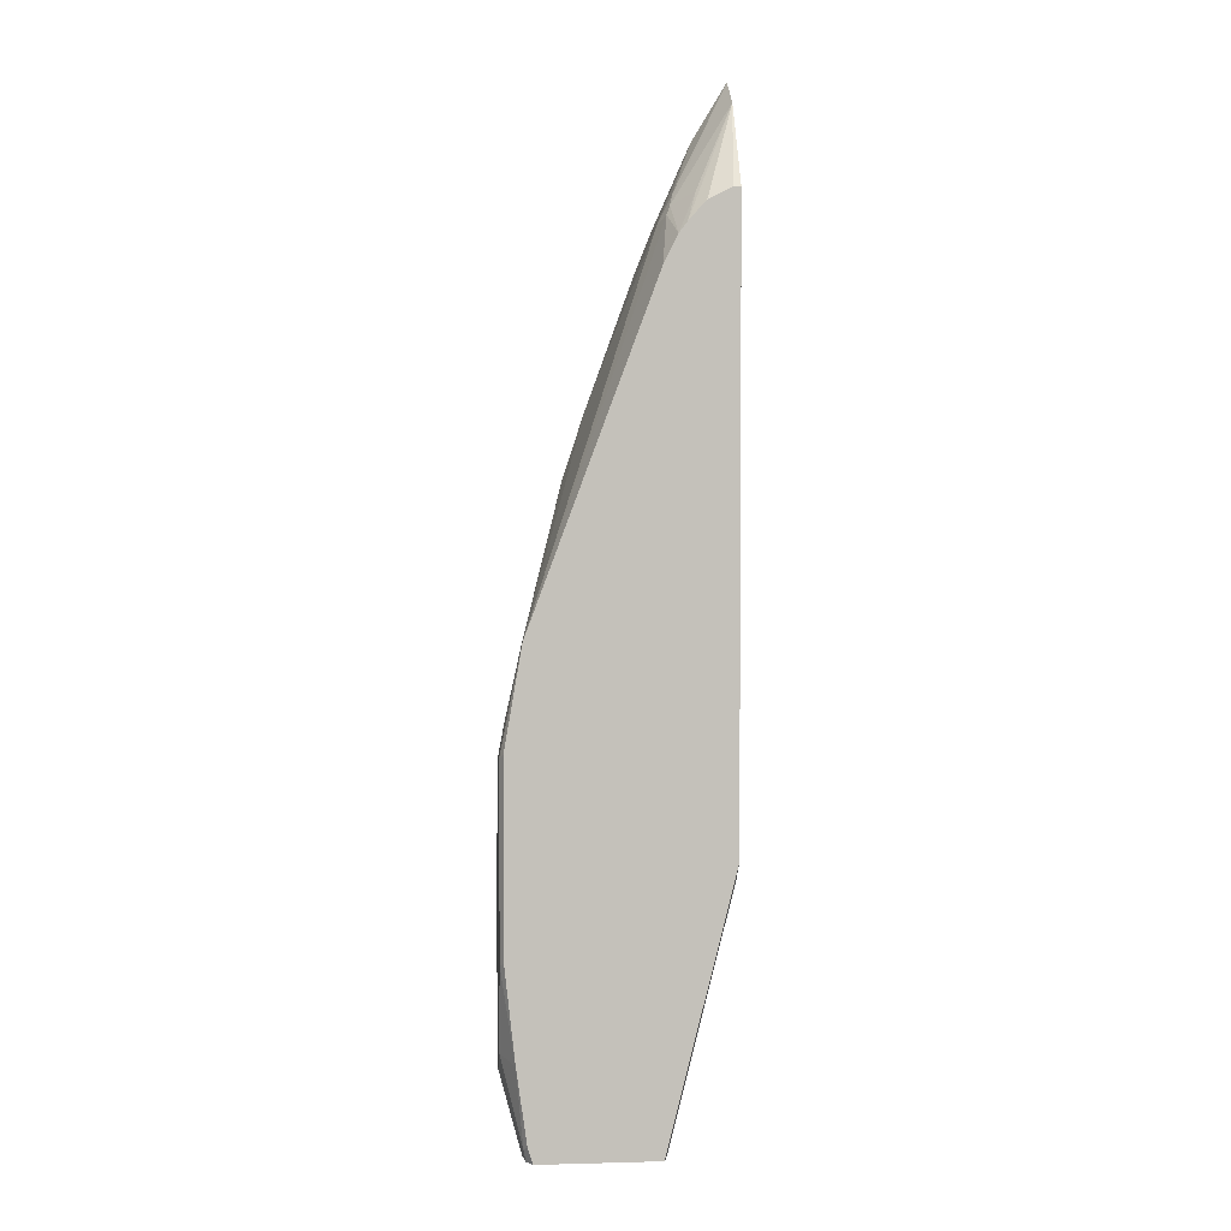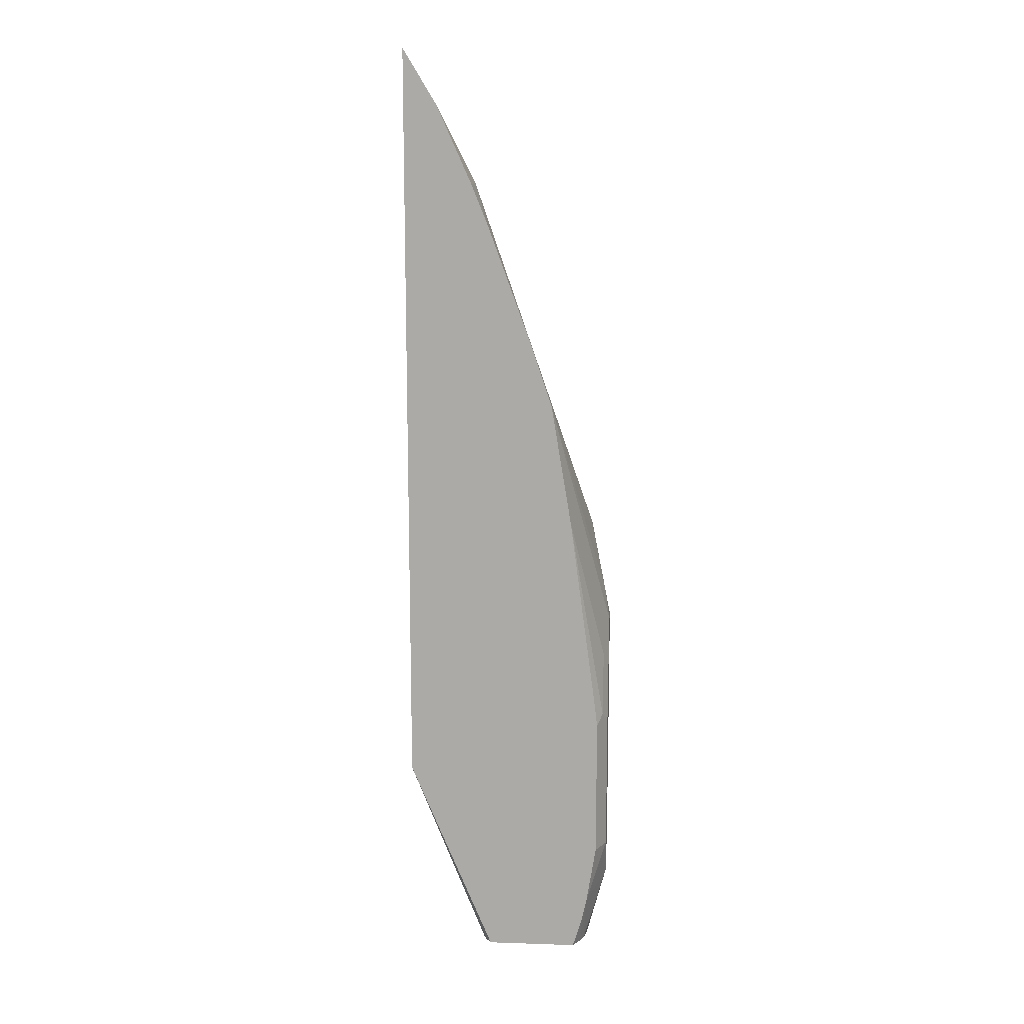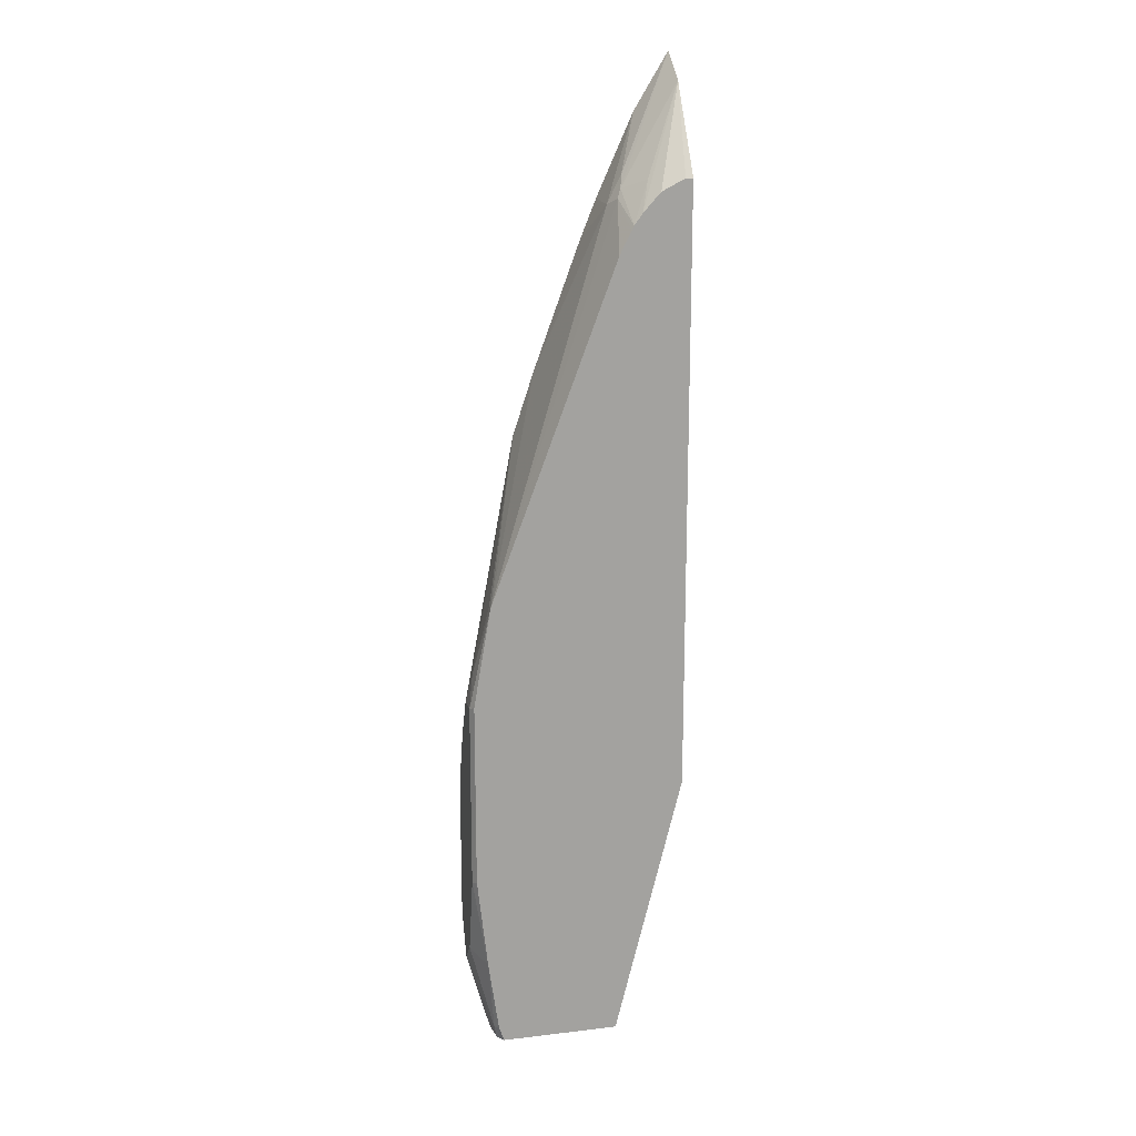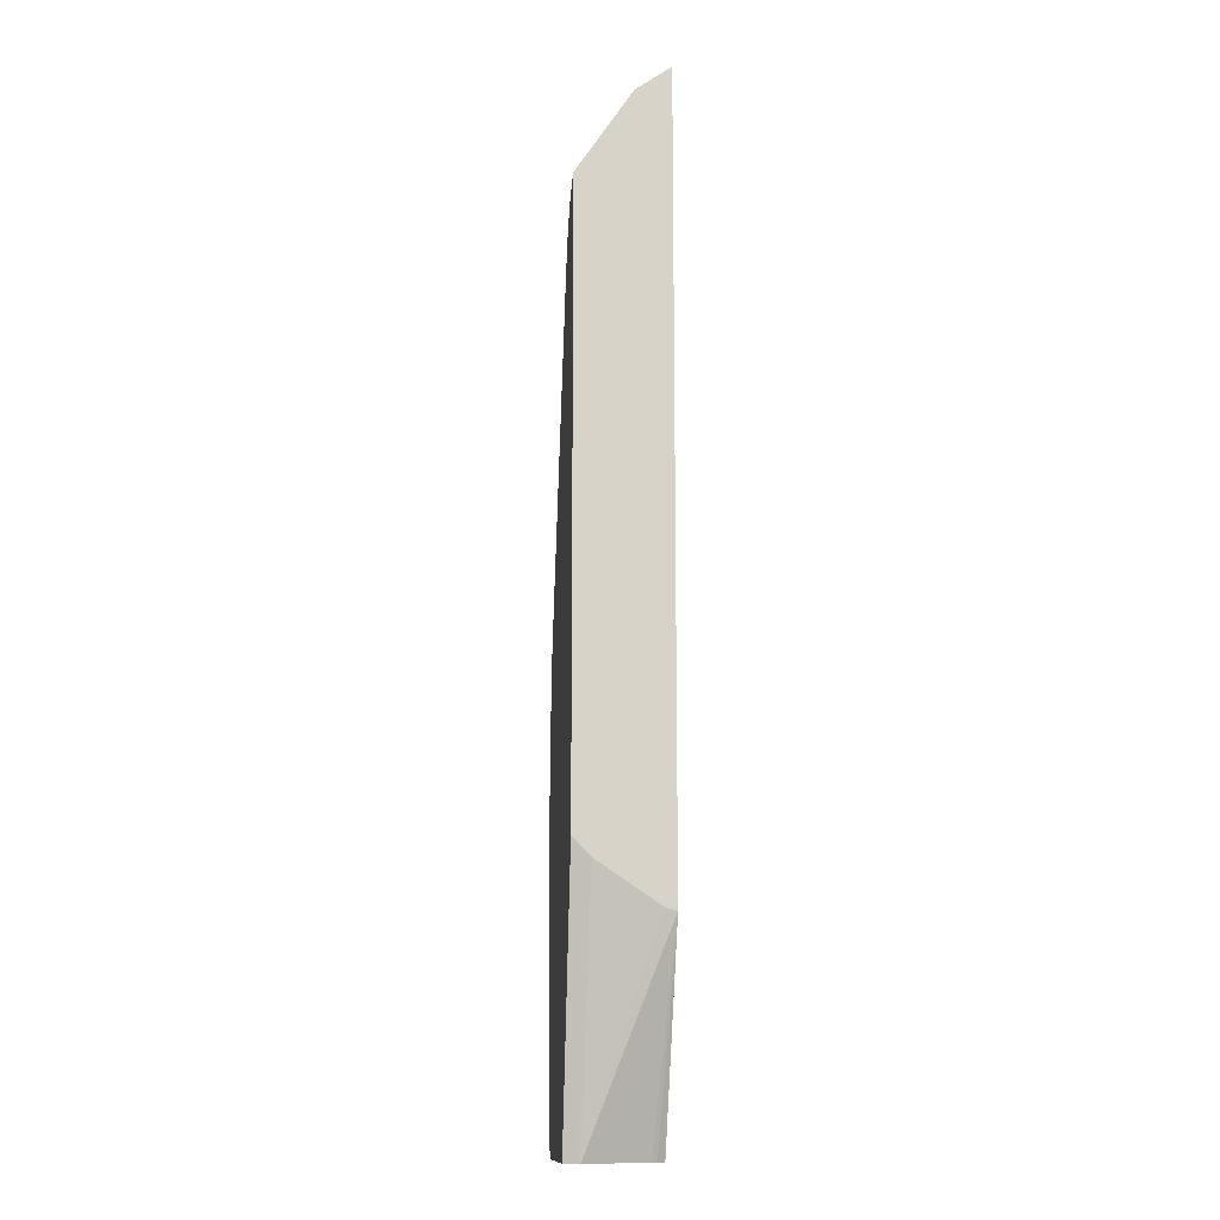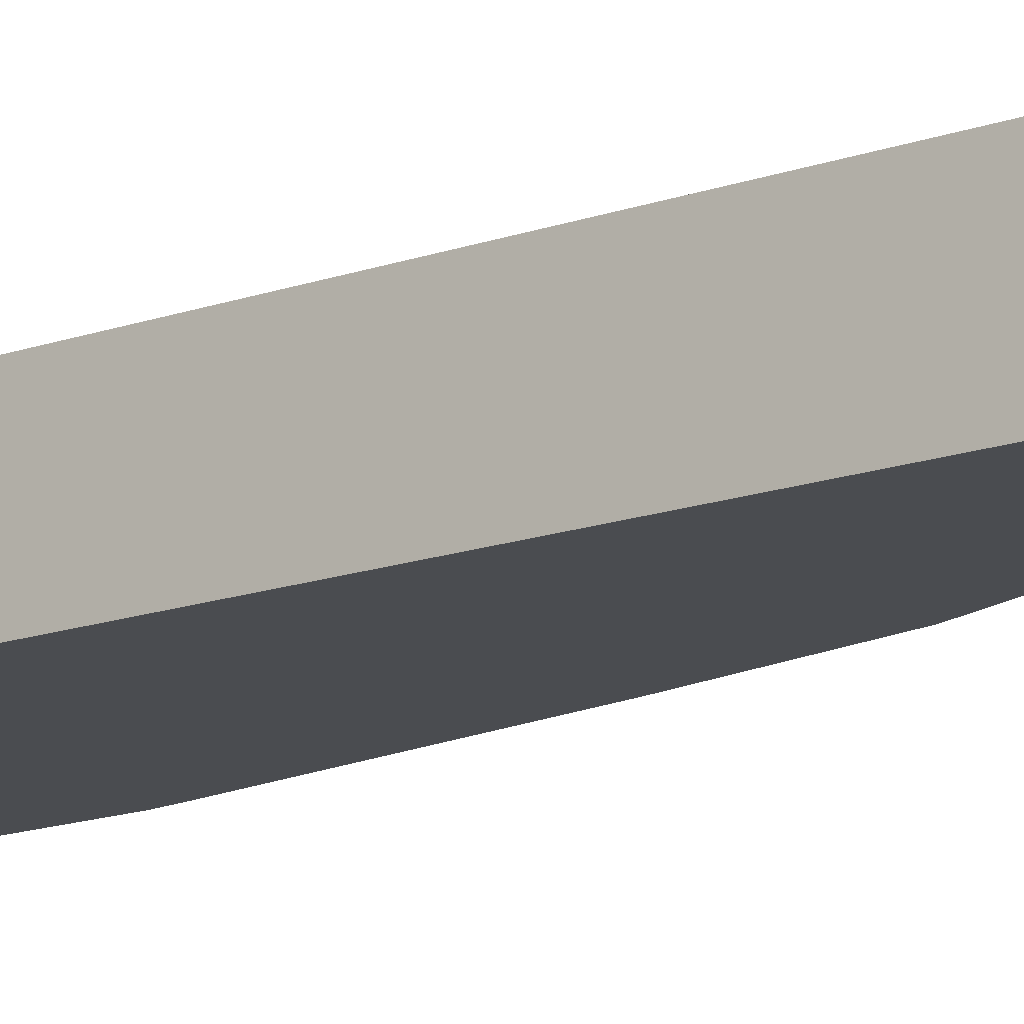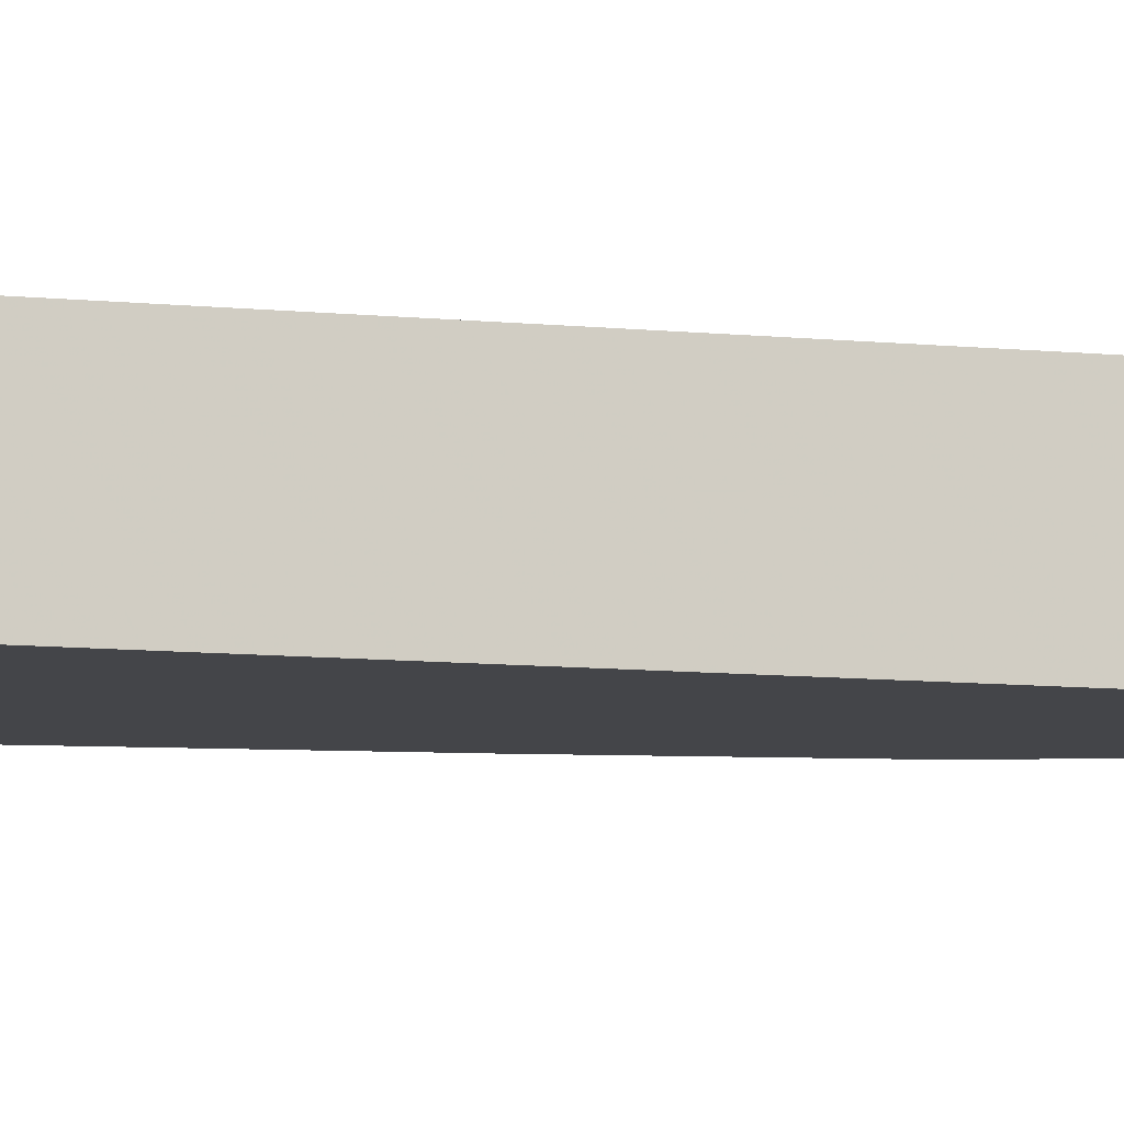
<metadata>
{"format":"obj","ext":"obj","renderer":"f3d","projection":"perspective","resolution":1024,"background":"white","views":[{"elev":2.8,"azim":174.7,"up":"+Z"},{"elev":13.3,"azim":4.3,"up":"+Z"},{"elev":17.5,"azim":166.9,"up":"+Z"},{"elev":-12.7,"azim":-96.5,"up":"+Z"},{"elev":-15.1,"azim":-52.4,"up":"+Y"},{"elev":-9.0,"azim":-105.6,"up":"+Y"}]}
</metadata>
<code>
v 0.1467 0.03761 0.2026
v 0.1777 0.03761 0.1515
v 0.1981 0.07667 0.1022
v 0.2013 0.08625 0.09103
v 0.1467 0.07 0.1795
v 0.1467 0.03761 -0.5097
v 0.2045 0.07667 0.08943
v 0.2107 0.03761 0.0774
v 0.2109 0.07667 0.0766
v 0.2045 0.08944 0.08298
v 0.1981 0.1214 0.06386
v 0.1821 0.1054 0.1006
v 0.1906 0.1214 0.07395
v 0.1746 0.1214 0.09156
v 0.1704 0.1214 0.09368
v 0.1534 0.1214 0.1022
v 0.1467 0.1214 0.1022
v 0.1467 0.04452 -0.508
v 0.2052 0.1072 -0.7013
v 0.21 0.08801 -0.7013
v 0.2195 0.04968 -0.7013
v 0.2204 0.04792 -0.7013
v 0.2222 0.0444 -0.7013
v 0.2266 0.03778 -0.7013
v 0.2267 0.03761 -0.7013
v 0.211 0.03761 0.07652
v 0.2252 0.03761 0.04139
v 0.2681 0.03761 -0.07594
v 0.3258 0.1214 -0.2683
v 0.2109 0.1214 0.03829
v 0.2002 0.1214 0.05962
v 0.1467 0.1214 -0.452
v 0.1467 0.04733 -0.5073
v 0.2057 0.1096 -0.7013
v 0.1467 0.1048 -0.469
v 0.3124 0.03761 -0.7013
v 0.2875 0.03761 -0.1343
v 0.2875 0.03834 -0.1343
v 0.3258 0.115 -0.2683
v 0.3402 0.1054 -0.3354
v 0.345 0.115 -0.3641
v 0.3418 0.1214 -0.3609
v 0.2088 0.1214 -0.7013
v 0.3171 0.04533 -0.7013
v 0.3147 0.03761 -0.6948
v 0.3067 0.03761 -0.2485
v 0.345 0.09583 -0.3641
v 0.345 0.115 -0.5366
v 0.3418 0.1214 -0.5334
v 0.3178 0.1214 -0.7013
v 0.3204 0.05087 -0.7013
v 0.3214 0.03761 -0.6722
v 0.3327 0.03761 -0.4401
v 0.3402 0.04792 -0.4504
v 0.3402 0.06708 -0.3929
v 0.345 0.07667 -0.4024
v 0.345 0.09583 -0.6133
v 0.3322 0.1214 -0.6197
v 0.3258 0.115 -0.6899
v 0.3235 0.1127 -0.7013
v 0.3226 0.1214 -0.6867
v 0.323 0.05609 -0.7013
v 0.3258 0.03761 -0.6516
v 0.335 0.03761 -0.46
v 0.345 0.0575 -0.46
v 0.345 0.07667 -0.6324
v 0.3258 0.09583 -0.7013
v 0.3258 0.06885 -0.7013
v 0.345 0.0575 -0.5941
v 0.335 0.03761 -0.5941
f 28 38 29
f 29 38 37
f 29 37 39
f 29 39 40
f 29 40 41
f 29 41 42
f 36 44 45
f 32 34 35
f 37 46 47
f 37 47 40
f 37 40 39
f 28 37 38
f 41 47 56
f 32 43 34
f 40 47 41
f 19 36 25
f 19 33 35
f 19 43 50
f 41 56 65
f 19 50 60
f 19 60 67
f 19 67 68
f 19 68 62
f 19 35 34
f 19 62 51
f 19 44 36
f 19 25 24
f 19 24 23
f 19 23 22
f 19 22 21
f 19 21 20
f 19 51 44
f 41 65 69
f 53 64 54
f 41 66 57
f 19 34 43
f 66 68 67
f 64 69 65
f 64 70 69
f 63 69 70
f 63 66 69
f 62 66 63
f 62 68 66
f 60 66 67
f 59 66 60
f 58 59 61
f 57 59 58
f 57 66 59
f 55 65 56
f 54 65 55
f 54 64 65
f 52 62 63
f 41 57 48
f 41 48 49
f 41 49 42
f 44 51 45
f 45 51 52
f 46 53 54
f 41 69 66
f 46 54 55
f 46 56 47
f 48 57 58
f 48 58 49
f 50 59 60
f 50 61 59
f 51 62 52
f 46 55 56
f 18 33 19
f 1 70 64
f 11 14 13
f 4 10 11
f 4 9 10
f 4 7 9
f 3 7 4
f 2 9 7
f 2 8 9
f 2 7 3
f 1 8 2
f 1 26 8
f 1 27 26
f 1 28 27
f 1 37 28
f 1 46 37
f 1 53 46
f 4 11 12
f 1 64 53
f 1 52 63
f 1 45 52
f 1 36 45
f 1 25 36
f 1 18 6
f 1 33 18
f 1 35 33
f 1 32 35
f 1 17 32
f 1 5 17
f 1 4 5
f 1 3 4
f 1 2 3
f 11 13 12
f 1 63 70
f 4 12 5
f 1 6 25
f 5 13 14
f 11 15 14
f 5 12 13
f 11 16 15
f 11 17 16
f 11 32 17
f 11 43 32
f 11 50 43
f 11 58 61
f 11 49 58
f 11 42 49
f 11 29 42
f 11 30 29
f 11 31 30
f 10 31 11
f 10 30 31
f 11 61 50
f 6 20 21
f 5 16 17
f 6 18 19
f 6 19 20
f 6 21 22
f 6 22 23
f 5 14 15
f 6 23 24
f 5 15 16
f 8 26 9
f 9 26 27
f 9 27 28
f 9 28 29
f 9 29 10
f 6 24 25
f 10 29 30

</code>
